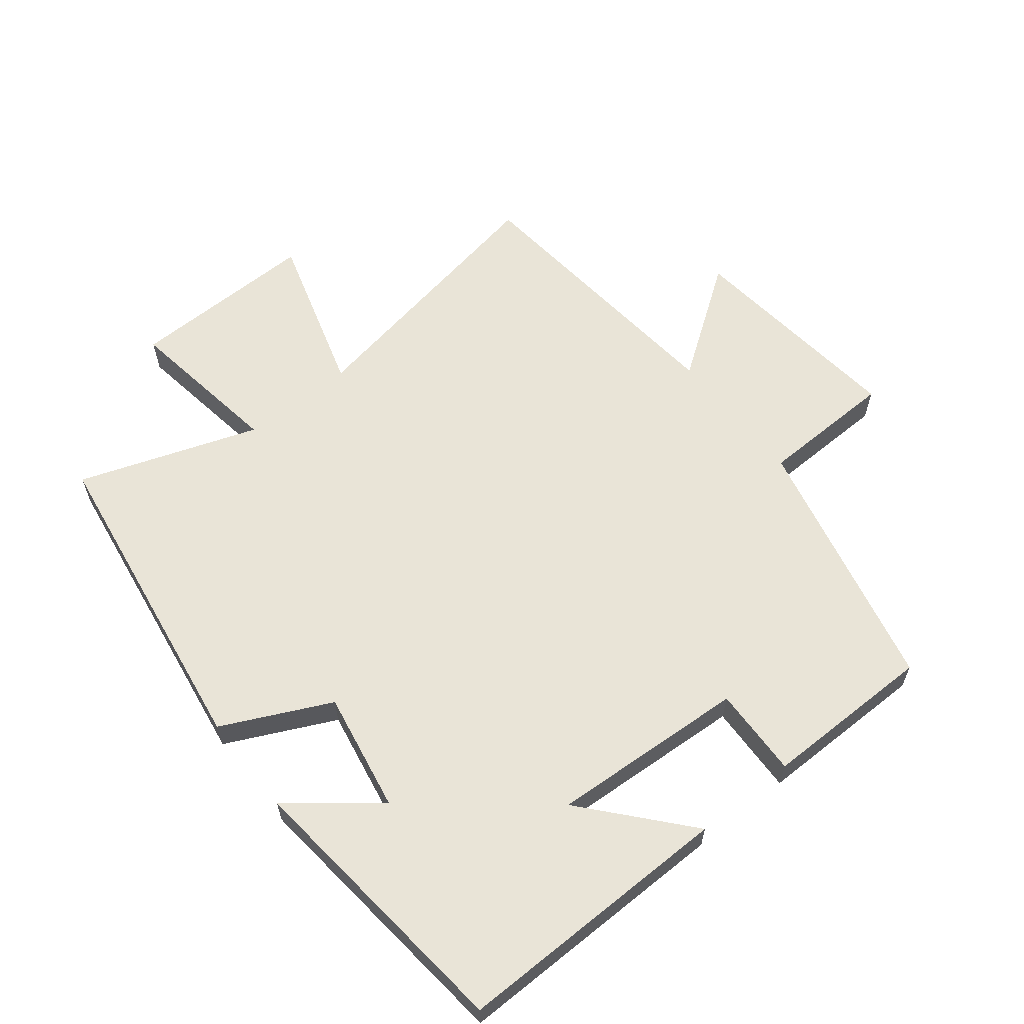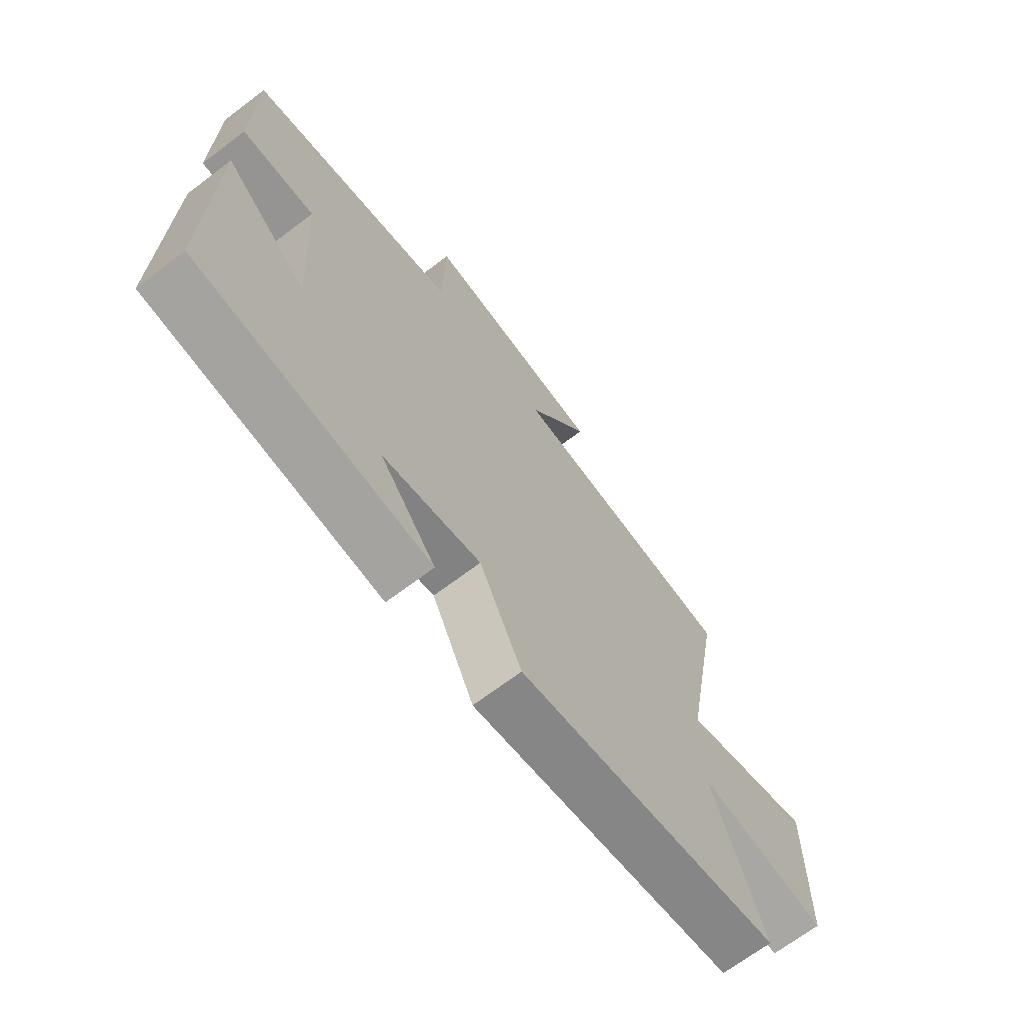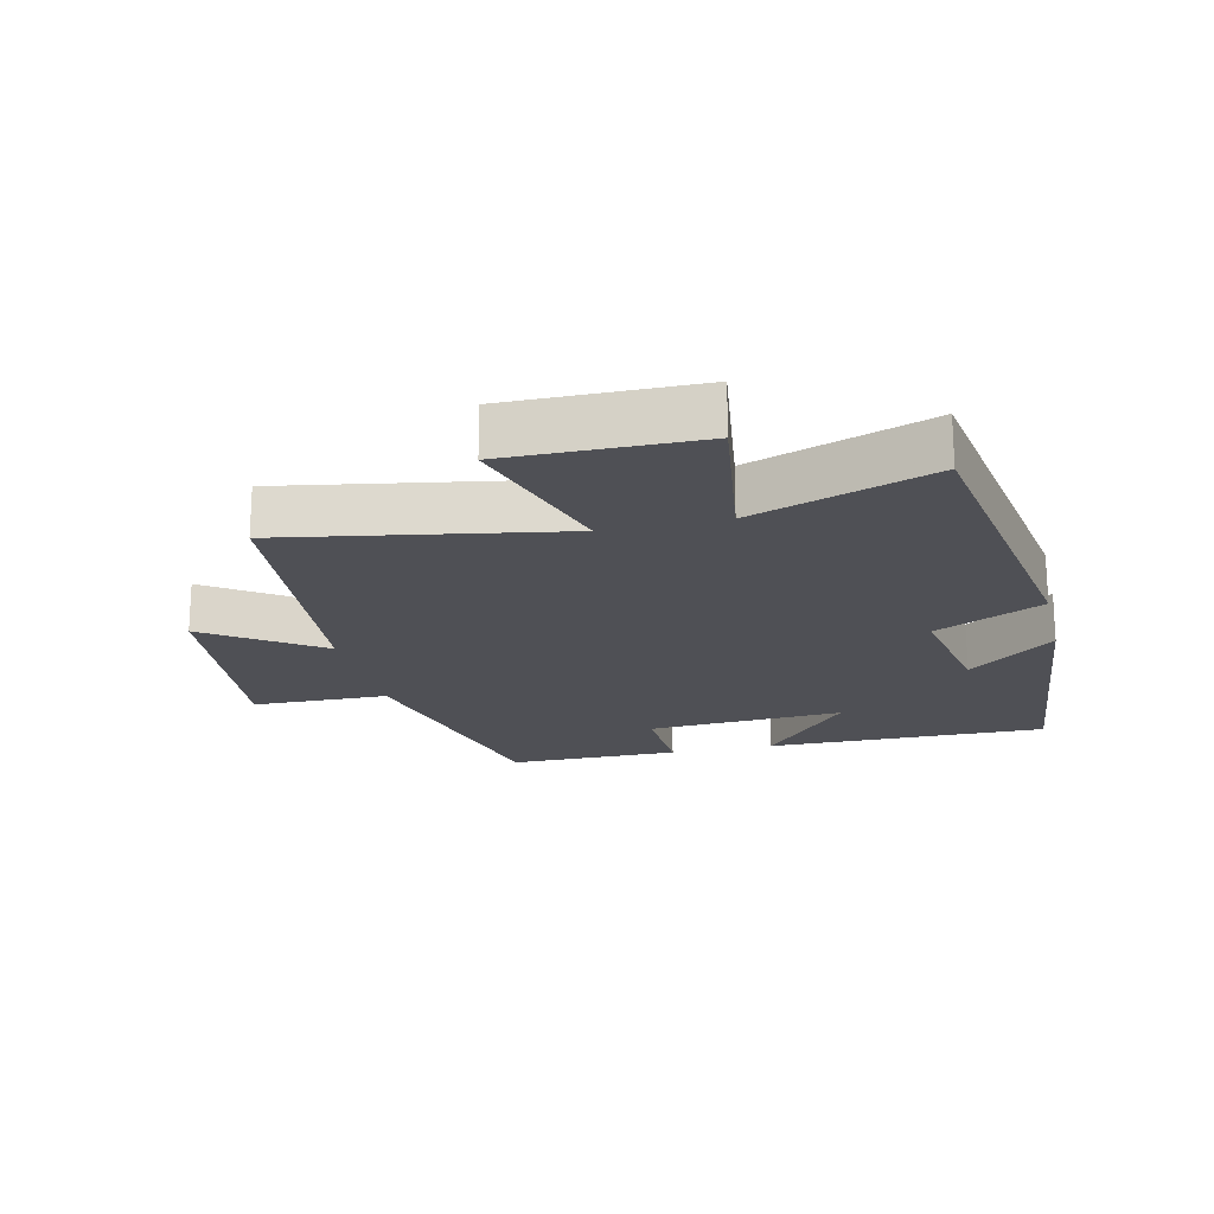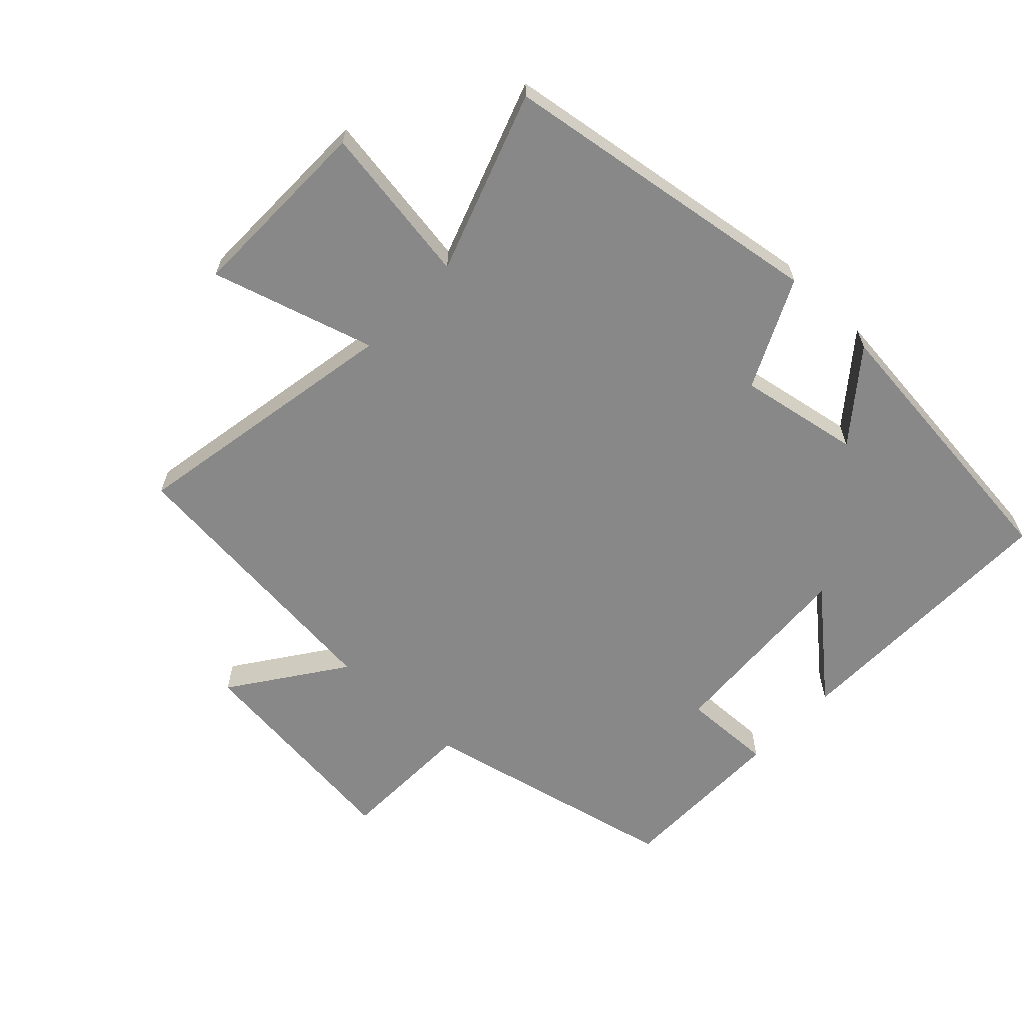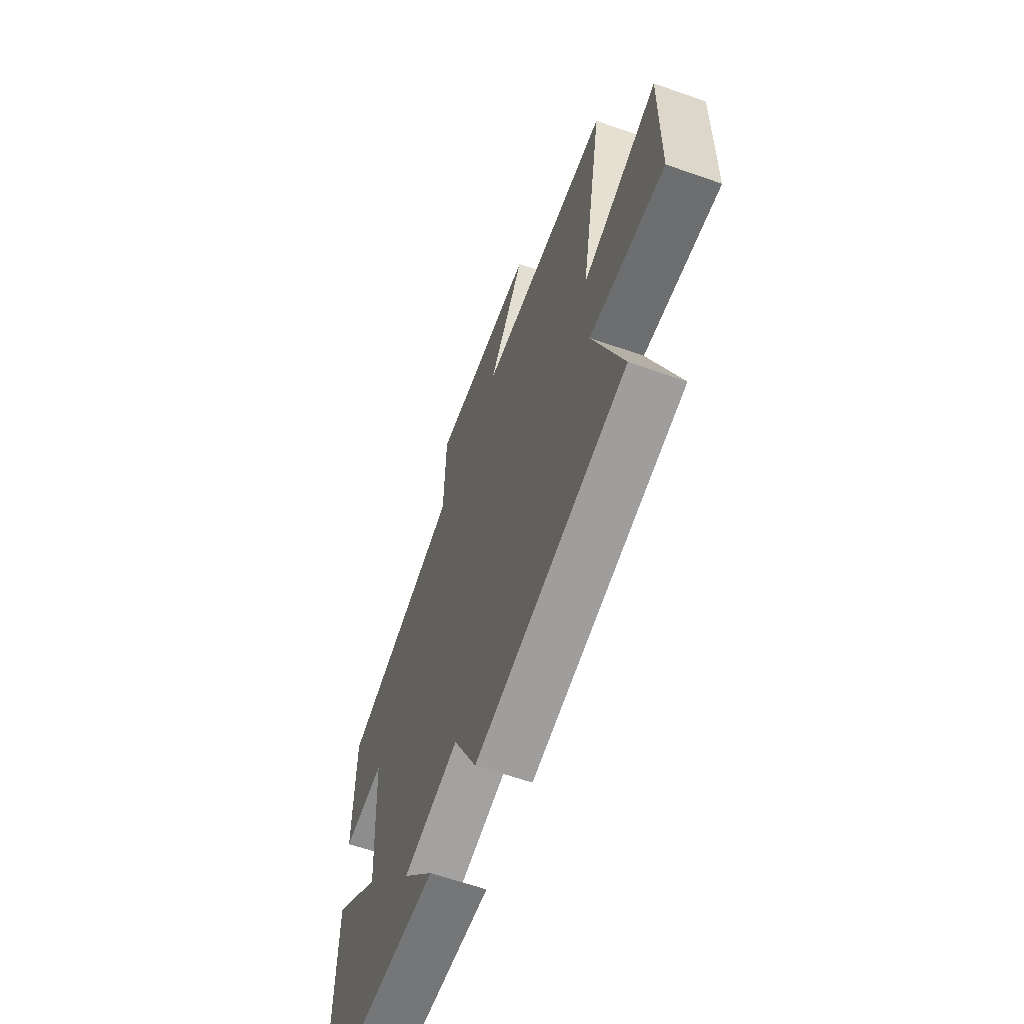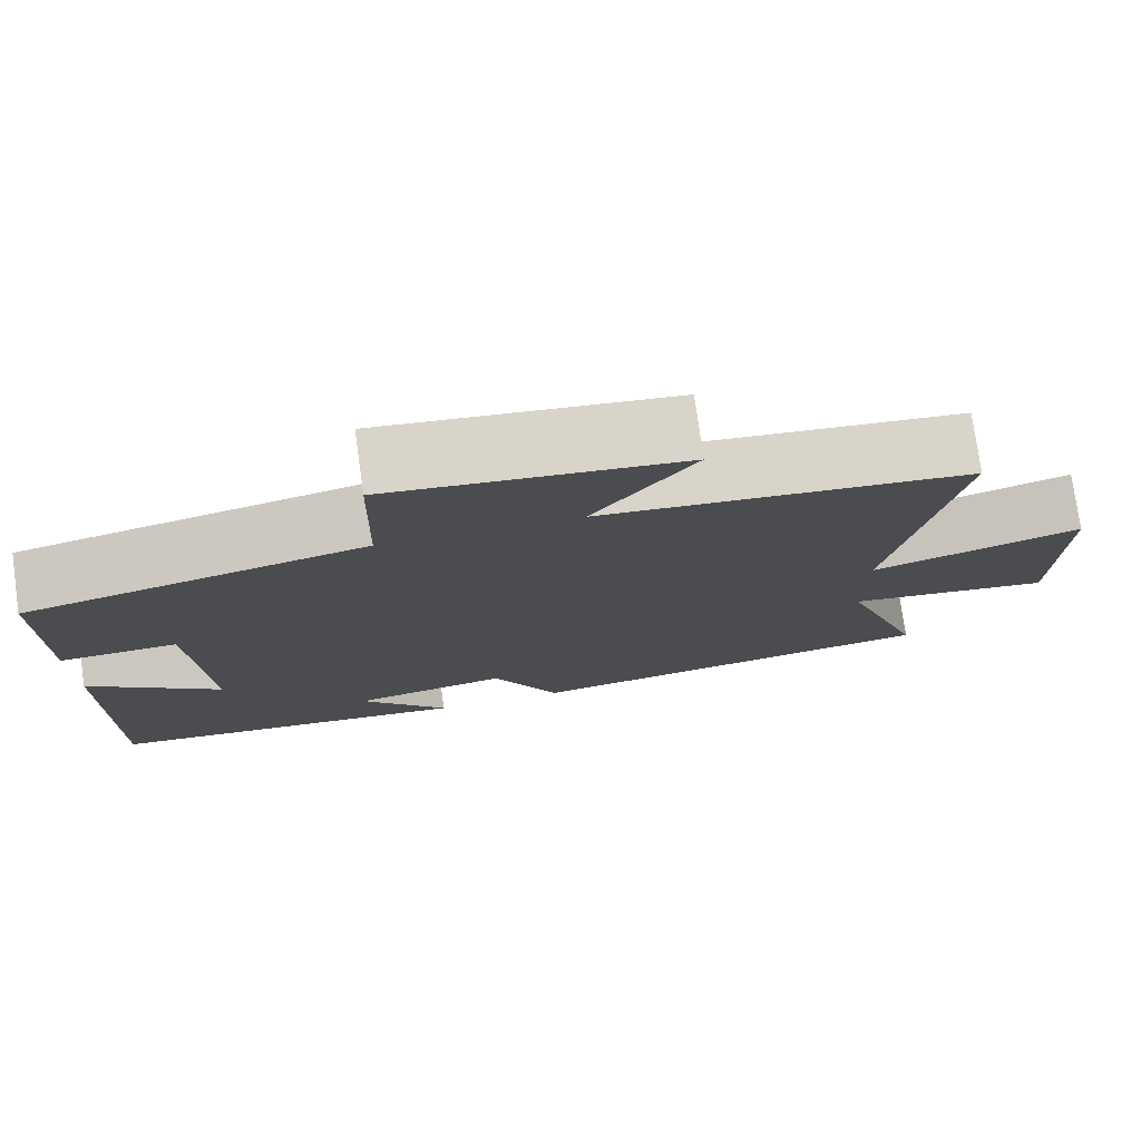
<metadata>
{"format":"obj","ext":"obj","renderer":"f3d","projection":"perspective","resolution":1024,"background":"white","views":[{"elev":61.1,"azim":-128.5,"up":"+Y"},{"elev":-68.6,"azim":-52.8,"up":"+Z"},{"elev":-19.4,"azim":103.4,"up":"+Y"},{"elev":-62.9,"azim":136.5,"up":"+Y"},{"elev":-62.6,"azim":70.4,"up":"+Z"},{"elev":76.8,"azim":-7.9,"up":"+Z"}]}
</metadata>
<code>
v 0.597 0.07 -0.424
v 0.095 0.07 -0.5
v 0.015 0.07 -0.333
v -0.171 0.07 -0.367
v -0.065 0.07 -0.5
v -0.505 0.07 -0.454
v -0.5 0.07 -0.019
v -0.342 0.07 -0.156
v -0.36 0.07 0.148
v -0.5 0.07 0.143
v -0.499 0.07 0.408
v -0.097 0.07 0.5
v -0.092 0.07 0.71
v 0.256 0.07 0.672
v 0.135 0.07 0.5
v 0.576 0.07 0.457
v 0.5 0.07 0.033
v 0.751 0.07 0.108
v 0.747 0.07 -0.184
v 0.5 0.07 -0.147
v 0.597 0 -0.424
v 0.095 0 -0.5
v 0.015 0 -0.333
v -0.171 0 -0.367
v -0.065 0 -0.5
v -0.505 0 -0.454
v -0.5 0 -0.019
v -0.342 0 -0.156
v -0.36 0 0.148
v -0.5 0 0.143
v -0.499 0 0.408
v -0.097 0 0.5
v -0.092 0 0.71
v 0.256 0 0.672
v 0.135 0 0.5
v 0.576 0 0.457
v 0.5 0 0.033
v 0.751 0 0.108
v 0.747 0 -0.184
v 0.5 0 -0.147
f 17 18 19 20
f 15 16 17
f 15 17 20
f 12 13 14 15
f 11 12 15
f 10 11 15
f 9 10 15
f 15 20 1
f 9 15 1
f 8 9 1
f 6 7 8
f 5 6 8
f 4 5 8
f 3 4 8
f 1 2 3
f 1 3 8
f 40 39 38 37
f 37 36 35
f 40 37 35
f 35 34 33 32
f 35 32 31
f 35 31 30
f 35 30 29
f 21 40 35
f 21 35 29
f 21 29 28
f 28 27 26
f 28 26 25
f 28 25 24
f 28 24 23
f 23 22 21
f 28 23 21
f 1 21 22 2
f 2 22 23 3
f 3 23 24 4
f 4 24 25 5
f 5 25 26 6
f 6 26 27 7
f 7 27 28 8
f 8 28 29 9
f 9 29 30 10
f 10 30 31 11
f 11 31 32 12
f 12 32 33 13
f 13 33 34 14
f 14 34 35 15
f 15 35 36 16
f 16 36 37 17
f 17 37 38 18
f 18 38 39 19
f 19 39 40 20
f 20 40 21 1

</code>
